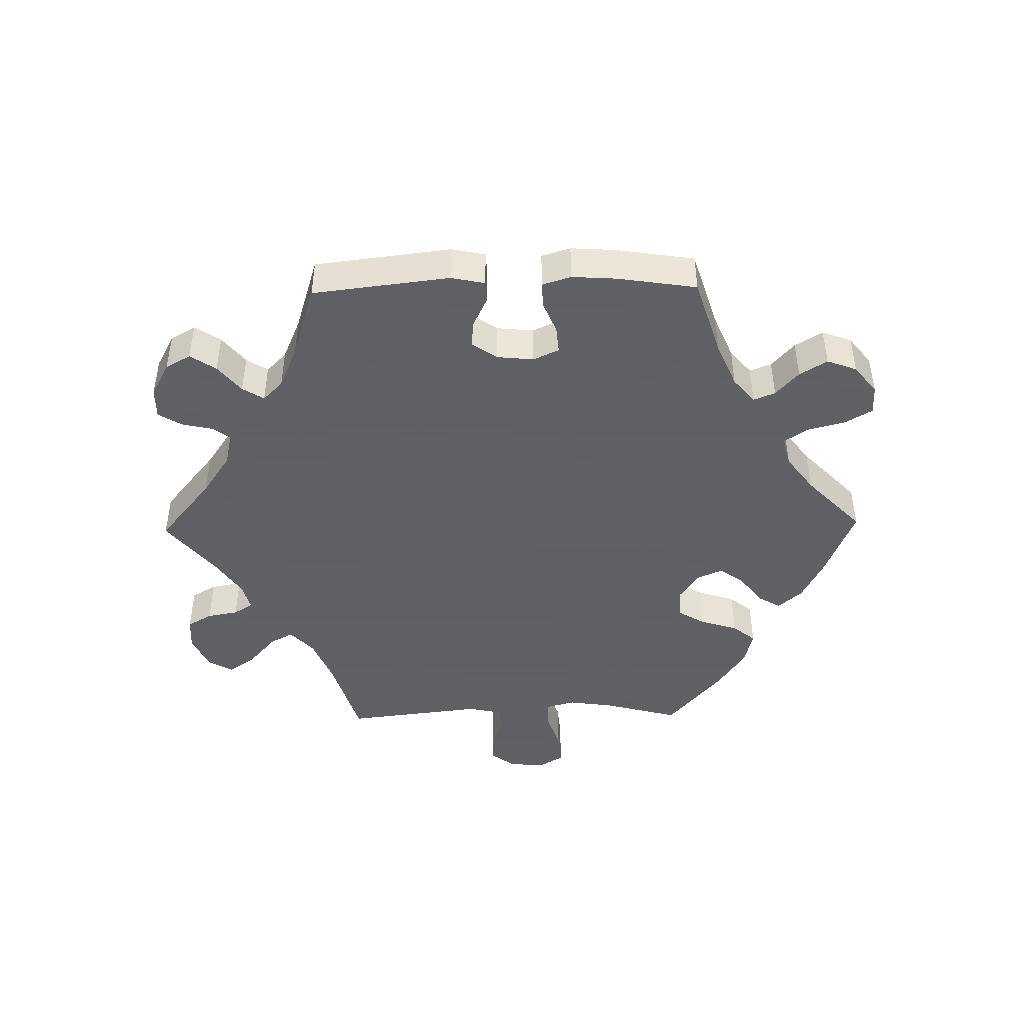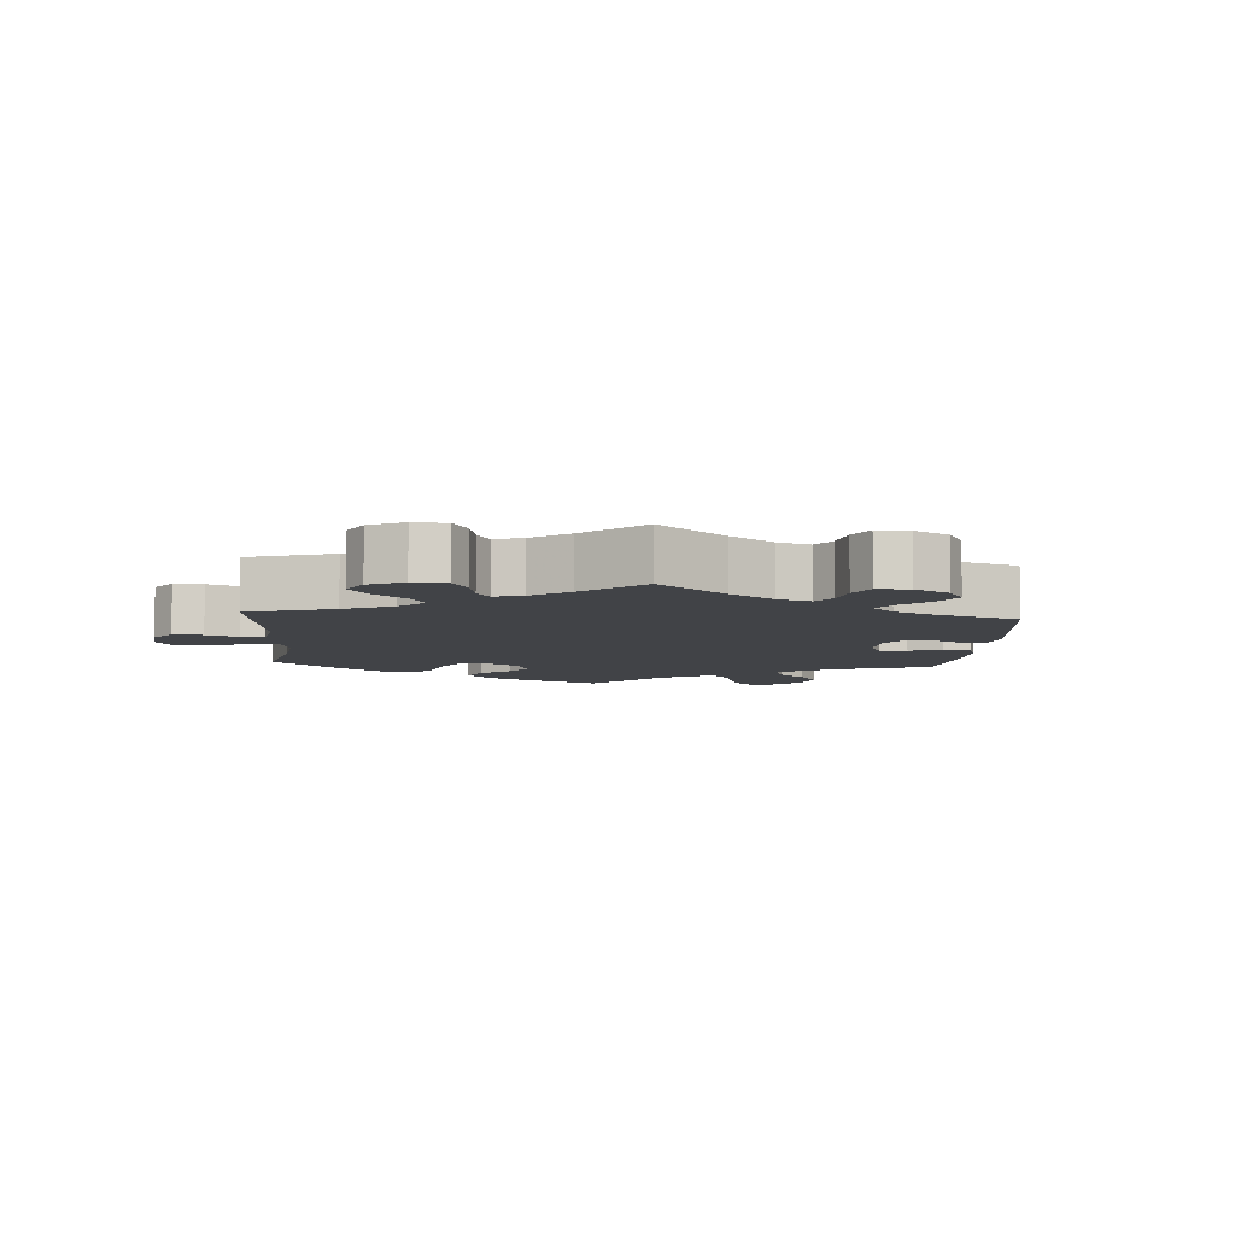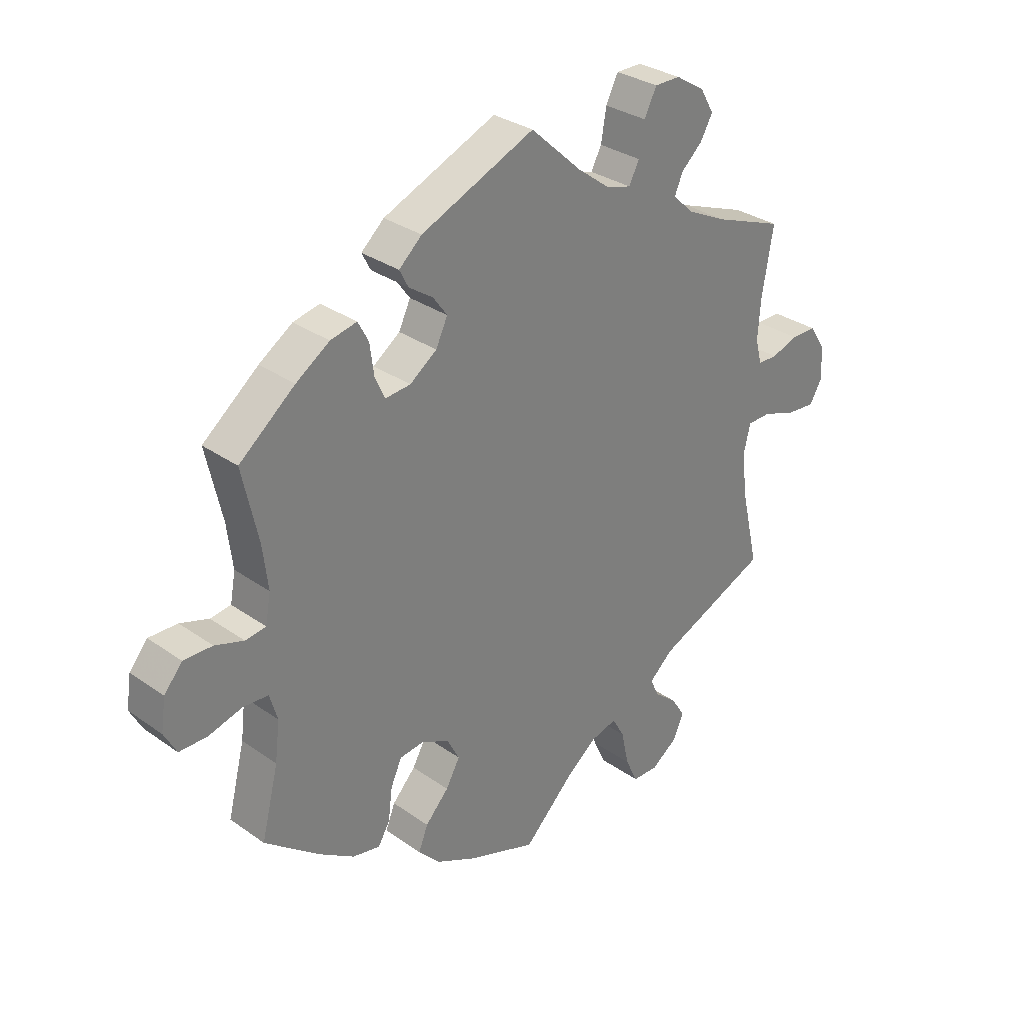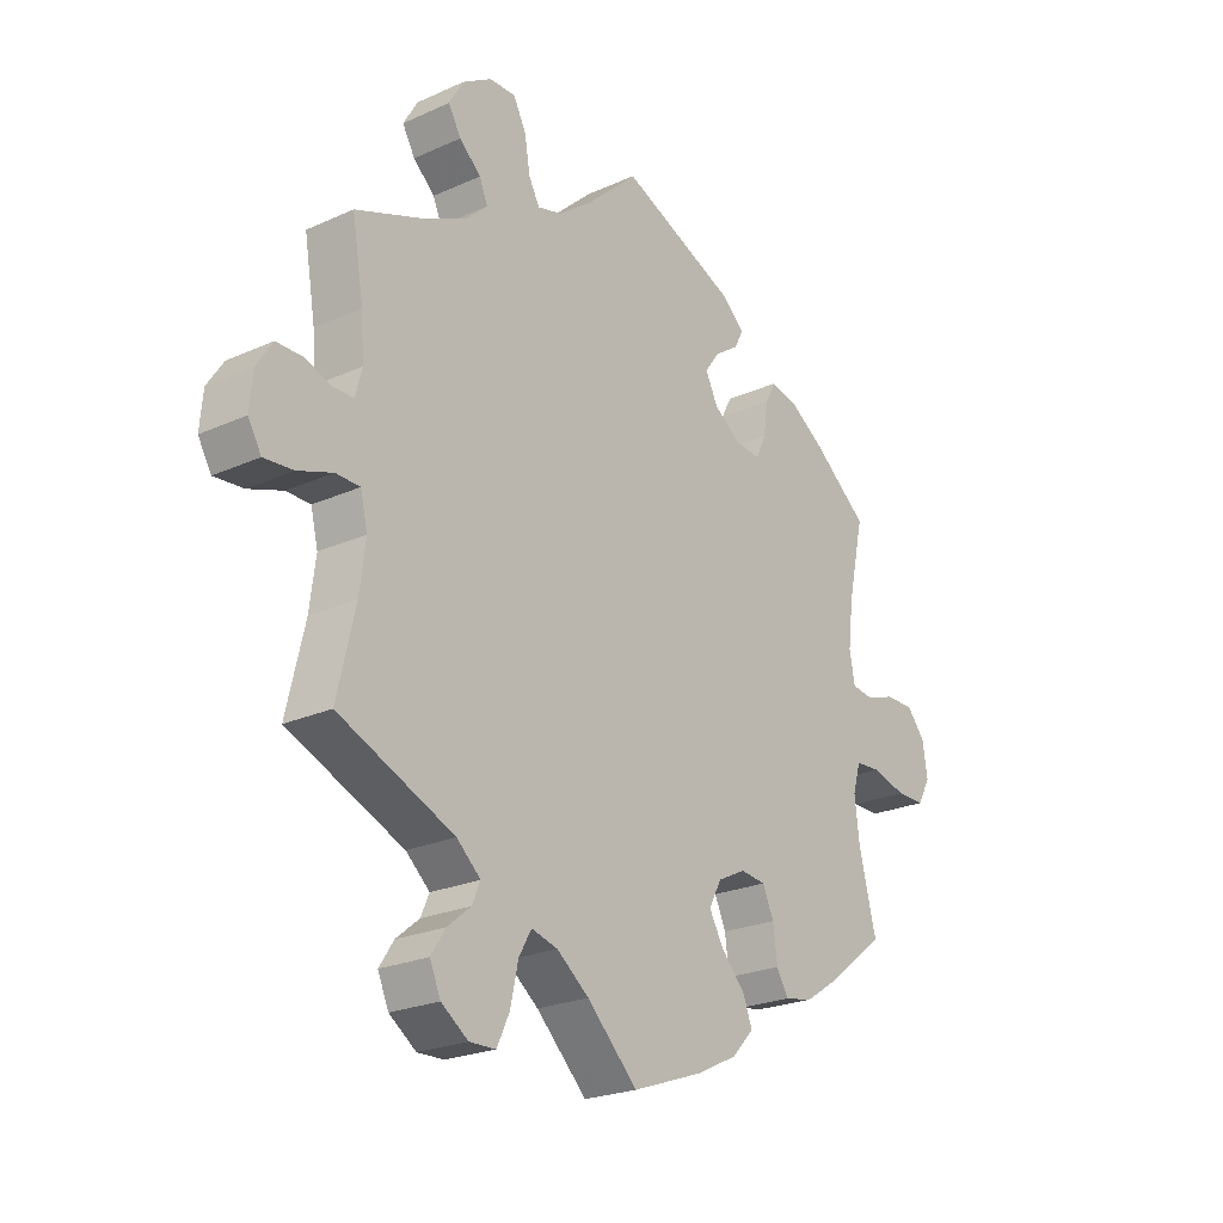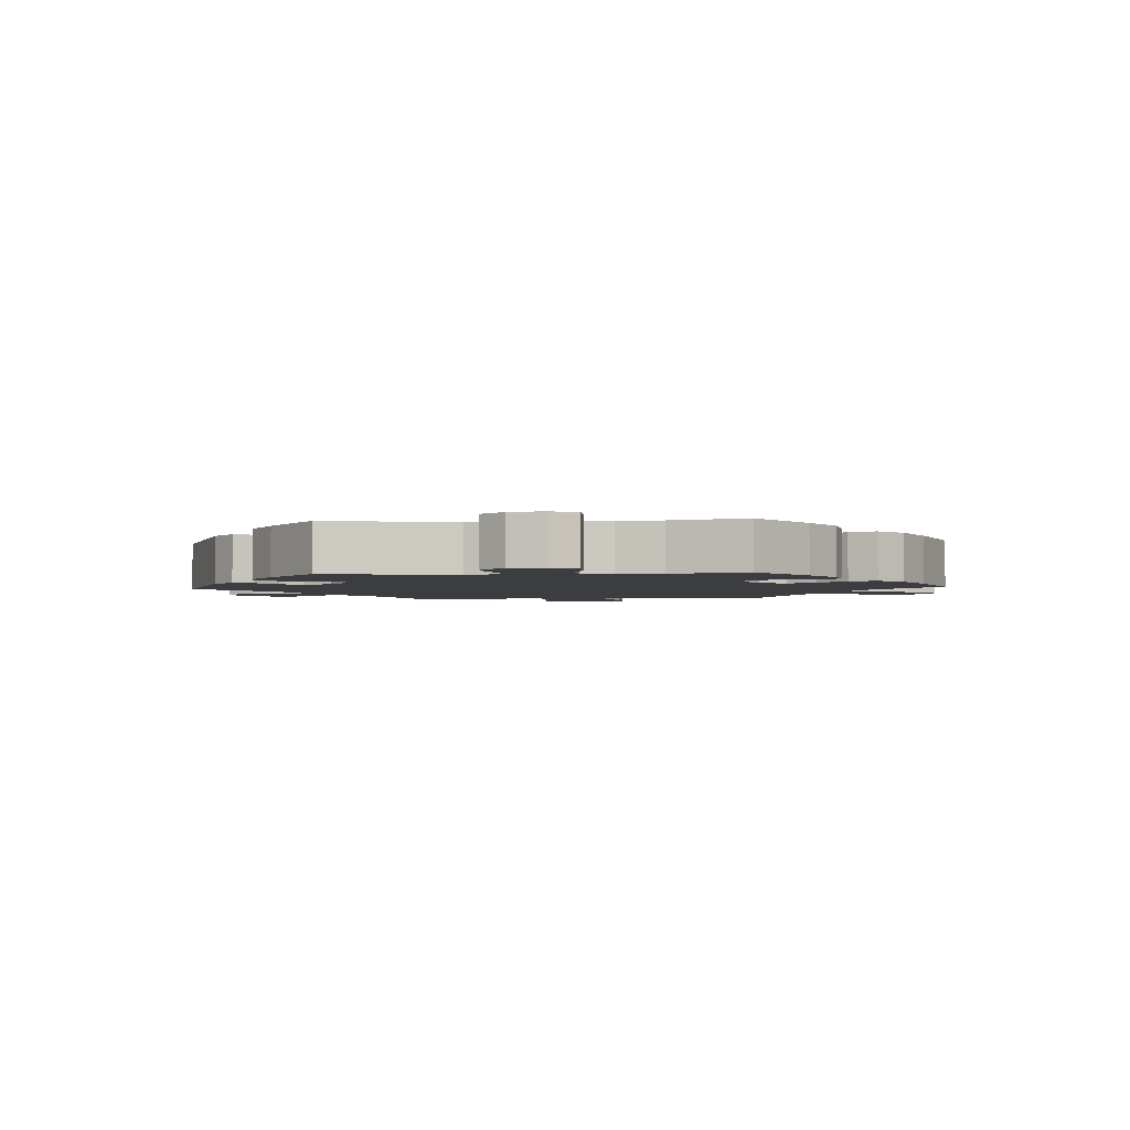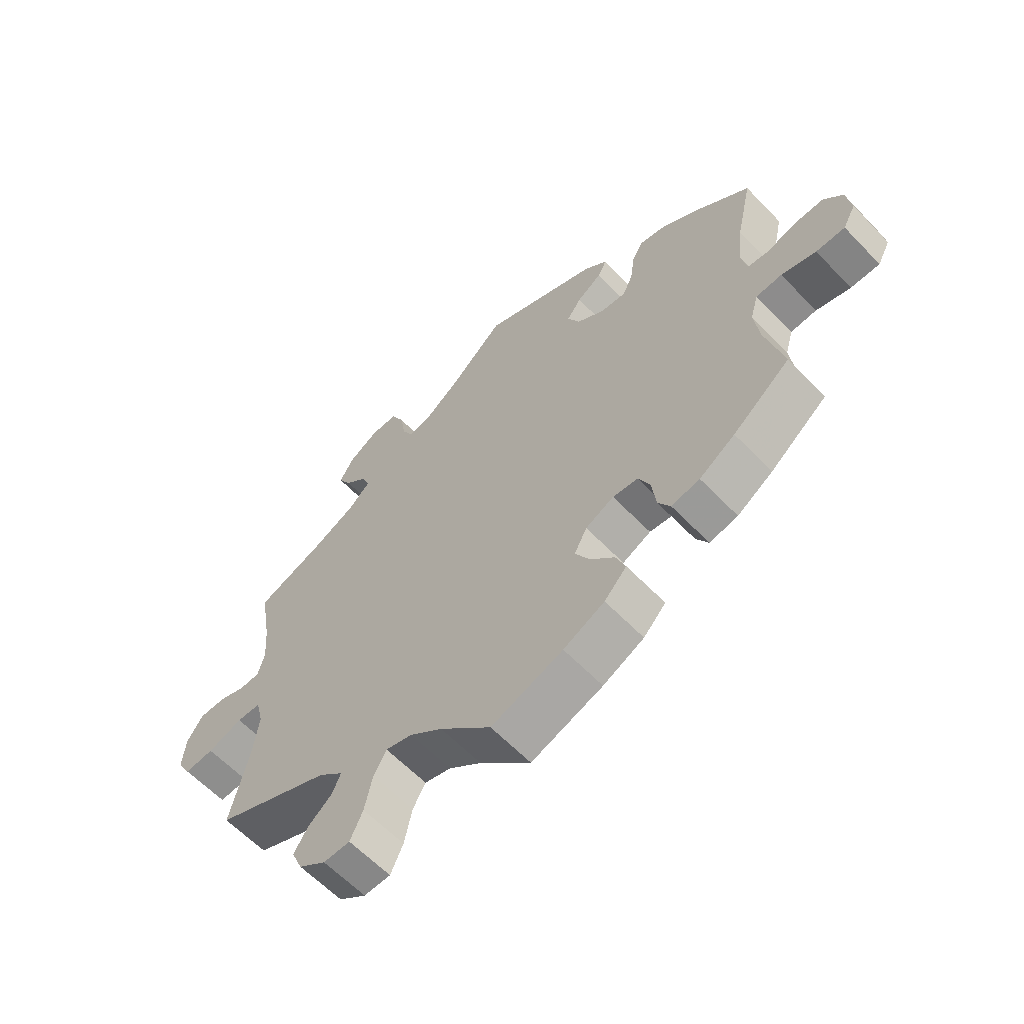
<metadata>
{"format":"obj","ext":"obj","renderer":"f3d","projection":"perspective","resolution":1024,"background":"white","views":[{"elev":-45.3,"azim":31.0,"up":"+Y"},{"elev":-7.3,"azim":-64.1,"up":"+Y"},{"elev":31.1,"azim":135.2,"up":"+Z"},{"elev":-23.2,"azim":-52.6,"up":"+Z"},{"elev":-2.8,"azim":94.7,"up":"+Y"},{"elev":-61.3,"azim":43.6,"up":"+Z"}]}
</metadata>
<code>
v 0.474 0.07 0.168
v 0.465 0.07 0.094
v 0.474 0.07 0.045
v 0.509 0.07 0.04
v 0.558 0.07 0.056
v 0.607 0.07 0.057
v 0.638 0.07 0.02
v 0.646 0.07 -0.034
v 0.625 0.07 -0.073
v 0.577 0.07 -0.073
v 0.52 0.07 -0.057
v 0.477 0.07 -0.06
v 0.464 0.07 -0.105
v 0.472 0.07 -0.172
v 0.501 0.07 -0.288
v 0.406 0.07 -0.362
v 0.347 0.07 -0.4
v 0.3 0.07 -0.409
v 0.28 0.07 -0.375
v 0.273 0.07 -0.32
v 0.254 0.07 -0.278
v 0.212 0.07 -0.273
v 0.165 0.07 -0.296
v 0.144 0.07 -0.336
v 0.168 0.07 -0.379
v 0.208 0.07 -0.422
v 0.224 0.07 -0.463
v 0.187 0.07 -0.502
v 0.119 0.07 -0.535
v 0 0.07 -0.577
v -0.085 0.07 -0.493
v -0.139 0.07 -0.451
v -0.183 0.07 -0.439
v -0.204 0.07 -0.476
v -0.217 0.07 -0.536
v -0.238 0.07 -0.581
v -0.282 0.07 -0.582
v -0.327 0.07 -0.55
v -0.345 0.07 -0.508
v -0.321 0.07 -0.471
v -0.282 0.07 -0.439
v -0.268 0.07 -0.407
v -0.308 0.07 -0.371
v -0.501 0.07 -0.288
v -0.471 0.07 -0.159
v -0.461 0.07 -0.082
v -0.473 0.07 -0.032
v -0.513 0.07 -0.031
v -0.571 0.07 -0.051
v -0.62 0.07 -0.055
v -0.642 0.07 -0.017
v -0.637 0.07 0.04
v -0.61 0.07 0.081
v -0.567 0.07 0.081
v -0.522 0.07 0.065
v -0.488 0.07 0.066
v -0.477 0.07 0.108
v -0.482 0.07 0.176
v -0.501 0.07 0.289
v -0.384 0.07 0.333
v -0.316 0.07 0.366
v -0.279 0.07 0.4
v -0.293 0.07 0.433
v -0.329 0.07 0.466
v -0.35 0.07 0.503
v -0.326 0.07 0.544
v -0.277 0.07 0.574
v -0.233 0.07 0.574
v -0.212 0.07 0.532
v -0.203 0.07 0.478
v -0.185 0.07 0.444
v -0.144 0.07 0.455
v -0.088 0.07 0.497
v 0 0.07 0.578
v 0.194 0.07 0.495
v 0.233 0.07 0.46
v 0.218 0.07 0.431
v 0.177 0.07 0.403
v 0.153 0.07 0.37
v 0.173 0.07 0.328
v 0.219 0.07 0.295
v 0.262 0.07 0.291
v 0.279 0.07 0.328
v 0.286 0.07 0.38
v 0.304 0.07 0.414
v 0.349 0.07 0.404
v 0.406 0.07 0.366
v 0.501 0.07 0.29
v 0.474 0 0.168
v 0.465 0 0.094
v 0.474 0 0.045
v 0.509 0 0.04
v 0.558 0 0.056
v 0.607 0 0.057
v 0.638 0 0.02
v 0.646 0 -0.034
v 0.625 0 -0.073
v 0.577 0 -0.073
v 0.52 0 -0.057
v 0.477 0 -0.06
v 0.464 0 -0.105
v 0.472 0 -0.172
v 0.501 0 -0.288
v 0.406 0 -0.362
v 0.347 0 -0.4
v 0.3 0 -0.409
v 0.28 0 -0.375
v 0.273 0 -0.32
v 0.254 0 -0.278
v 0.212 0 -0.273
v 0.165 0 -0.296
v 0.144 0 -0.336
v 0.168 0 -0.379
v 0.208 0 -0.422
v 0.224 0 -0.463
v 0.187 0 -0.502
v 0.119 0 -0.535
v 0 0 -0.577
v -0.085 0 -0.493
v -0.139 0 -0.451
v -0.183 0 -0.439
v -0.204 0 -0.476
v -0.217 0 -0.536
v -0.238 0 -0.581
v -0.282 0 -0.582
v -0.327 0 -0.55
v -0.345 0 -0.508
v -0.321 0 -0.471
v -0.282 0 -0.439
v -0.268 0 -0.407
v -0.308 0 -0.371
v -0.501 0 -0.288
v -0.471 0 -0.159
v -0.461 0 -0.082
v -0.473 0 -0.032
v -0.513 0 -0.031
v -0.571 0 -0.051
v -0.62 0 -0.055
v -0.642 0 -0.017
v -0.637 0 0.04
v -0.61 0 0.081
v -0.567 0 0.081
v -0.522 0 0.065
v -0.488 0 0.066
v -0.477 0 0.108
v -0.482 0 0.176
v -0.501 0 0.289
v -0.384 0 0.333
v -0.316 0 0.366
v -0.279 0 0.4
v -0.293 0 0.433
v -0.329 0 0.466
v -0.35 0 0.503
v -0.326 0 0.544
v -0.277 0 0.574
v -0.233 0 0.574
v -0.212 0 0.532
v -0.203 0 0.478
v -0.185 0 0.444
v -0.144 0 0.455
v -0.088 0 0.497
v 0 0 0.578
v 0.194 0 0.495
v 0.233 0 0.46
v 0.218 0 0.431
v 0.177 0 0.403
v 0.153 0 0.37
v 0.173 0 0.328
v 0.219 0 0.295
v 0.262 0 0.291
v 0.279 0 0.328
v 0.286 0 0.38
v 0.304 0 0.414
v 0.349 0 0.404
v 0.406 0 0.366
v 0.501 0 0.29
f 87 88 1
f 86 87 1 2
f 83 84 85 86
f 82 83 86 2
f 81 82 2 3
f 80 81 3
f 75 76 77 78
f 73 74 75 78
f 72 73 78 79
f 71 72 79 80
f 67 68 69 70
f 67 70 71
f 66 67 71
f 63 64 65 66
f 62 63 66 71
f 61 62 71 80
f 58 59 60
f 57 58 60 61
f 56 57 61 80
f 52 53 54 55
f 52 55 56
f 51 52 56
f 48 49 50 51
f 47 48 51 56
f 46 47 56 80
f 43 44 45
f 42 43 45 46
f 38 39 40 41
f 38 41 42
f 37 38 42
f 34 35 36 37
f 33 34 37 42
f 32 33 42 46
f 28 29 30 31
f 25 26 27 28
f 24 25 28 31
f 23 24 31 32
f 17 18 19 20
f 17 20 21
f 14 15 16 17
f 13 14 17 21
f 12 13 21 22
f 8 9 10 11
f 8 11 12
f 7 8 12
f 4 5 6 7
f 3 4 7 12
f 23 32 46 80
f 22 23 80
f 3 12 22 80
f 89 176 175
f 90 89 175 174
f 174 173 172 171
f 90 174 171 170
f 91 90 170 169
f 91 169 168
f 166 165 164 163
f 166 163 162 161
f 167 166 161 160
f 168 167 160 159
f 158 157 156 155
f 159 158 155
f 159 155 154
f 154 153 152 151
f 159 154 151 150
f 168 159 150 149
f 148 147 146
f 149 148 146 145
f 168 149 145 144
f 143 142 141 140
f 144 143 140
f 144 140 139
f 139 138 137 136
f 144 139 136 135
f 168 144 135 134
f 133 132 131
f 134 133 131 130
f 129 128 127 126
f 130 129 126
f 130 126 125
f 125 124 123 122
f 130 125 122 121
f 134 130 121 120
f 119 118 117 116
f 116 115 114 113
f 119 116 113 112
f 120 119 112 111
f 108 107 106 105
f 109 108 105
f 105 104 103 102
f 109 105 102 101
f 110 109 101 100
f 99 98 97 96
f 100 99 96
f 100 96 95
f 95 94 93 92
f 100 95 92 91
f 168 134 120 111
f 168 111 110
f 168 110 100 91
f 1 89 90 2
f 2 90 91 3
f 3 91 92 4
f 4 92 93 5
f 5 93 94 6
f 6 94 95 7
f 7 95 96 8
f 8 96 97 9
f 9 97 98 10
f 10 98 99 11
f 11 99 100 12
f 12 100 101 13
f 13 101 102 14
f 14 102 103 15
f 15 103 104 16
f 16 104 105 17
f 17 105 106 18
f 18 106 107 19
f 19 107 108 20
f 20 108 109 21
f 21 109 110 22
f 22 110 111 23
f 23 111 112 24
f 24 112 113 25
f 25 113 114 26
f 26 114 115 27
f 27 115 116 28
f 28 116 117 29
f 29 117 118 30
f 30 118 119 31
f 31 119 120 32
f 32 120 121 33
f 33 121 122 34
f 34 122 123 35
f 35 123 124 36
f 36 124 125 37
f 37 125 126 38
f 38 126 127 39
f 39 127 128 40
f 40 128 129 41
f 41 129 130 42
f 42 130 131 43
f 43 131 132 44
f 44 132 133 45
f 45 133 134 46
f 46 134 135 47
f 47 135 136 48
f 48 136 137 49
f 49 137 138 50
f 50 138 139 51
f 51 139 140 52
f 52 140 141 53
f 53 141 142 54
f 54 142 143 55
f 55 143 144 56
f 56 144 145 57
f 57 145 146 58
f 58 146 147 59
f 59 147 148 60
f 60 148 149 61
f 61 149 150 62
f 62 150 151 63
f 63 151 152 64
f 64 152 153 65
f 65 153 154 66
f 66 154 155 67
f 67 155 156 68
f 68 156 157 69
f 69 157 158 70
f 70 158 159 71
f 71 159 160 72
f 72 160 161 73
f 73 161 162 74
f 74 162 163 75
f 75 163 164 76
f 76 164 165 77
f 77 165 166 78
f 78 166 167 79
f 79 167 168 80
f 80 168 169 81
f 81 169 170 82
f 82 170 171 83
f 83 171 172 84
f 84 172 173 85
f 85 173 174 86
f 86 174 175 87
f 87 175 176 88
f 88 176 89 1

</code>
